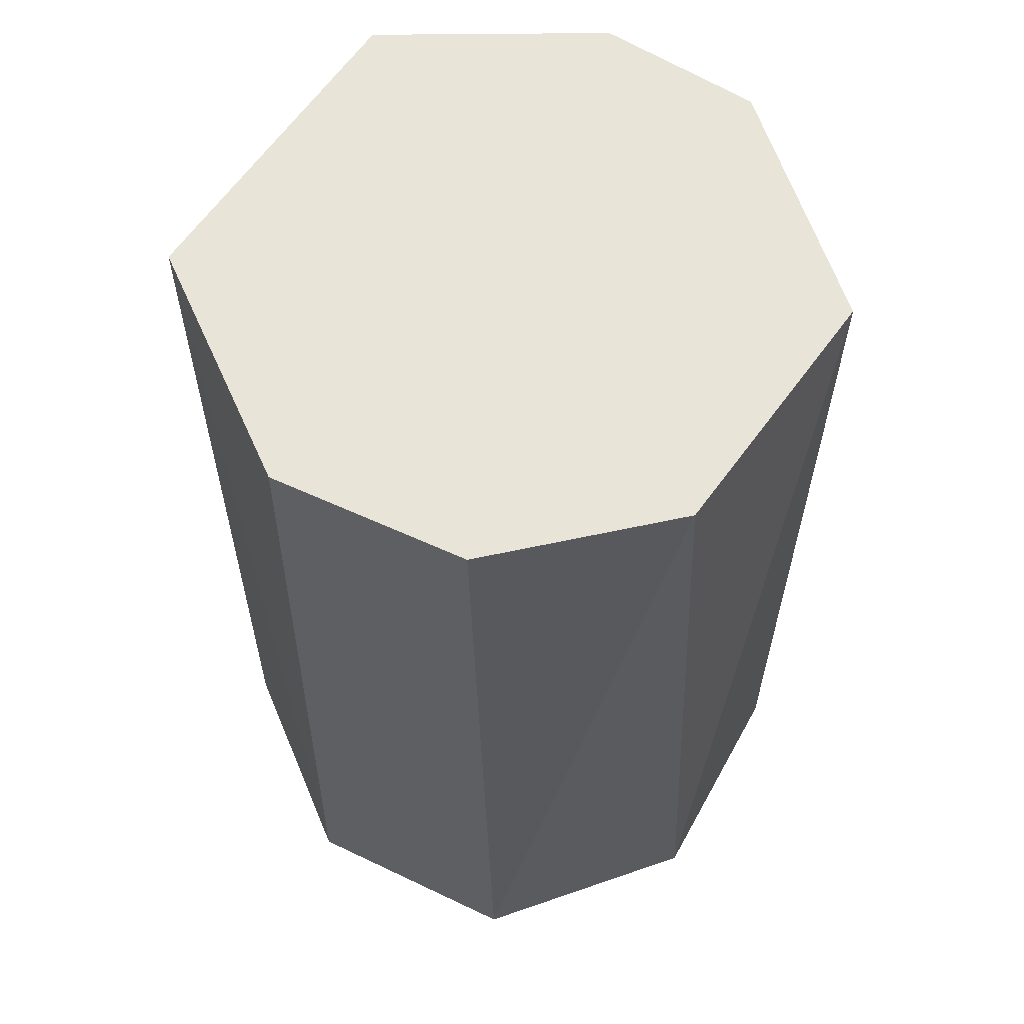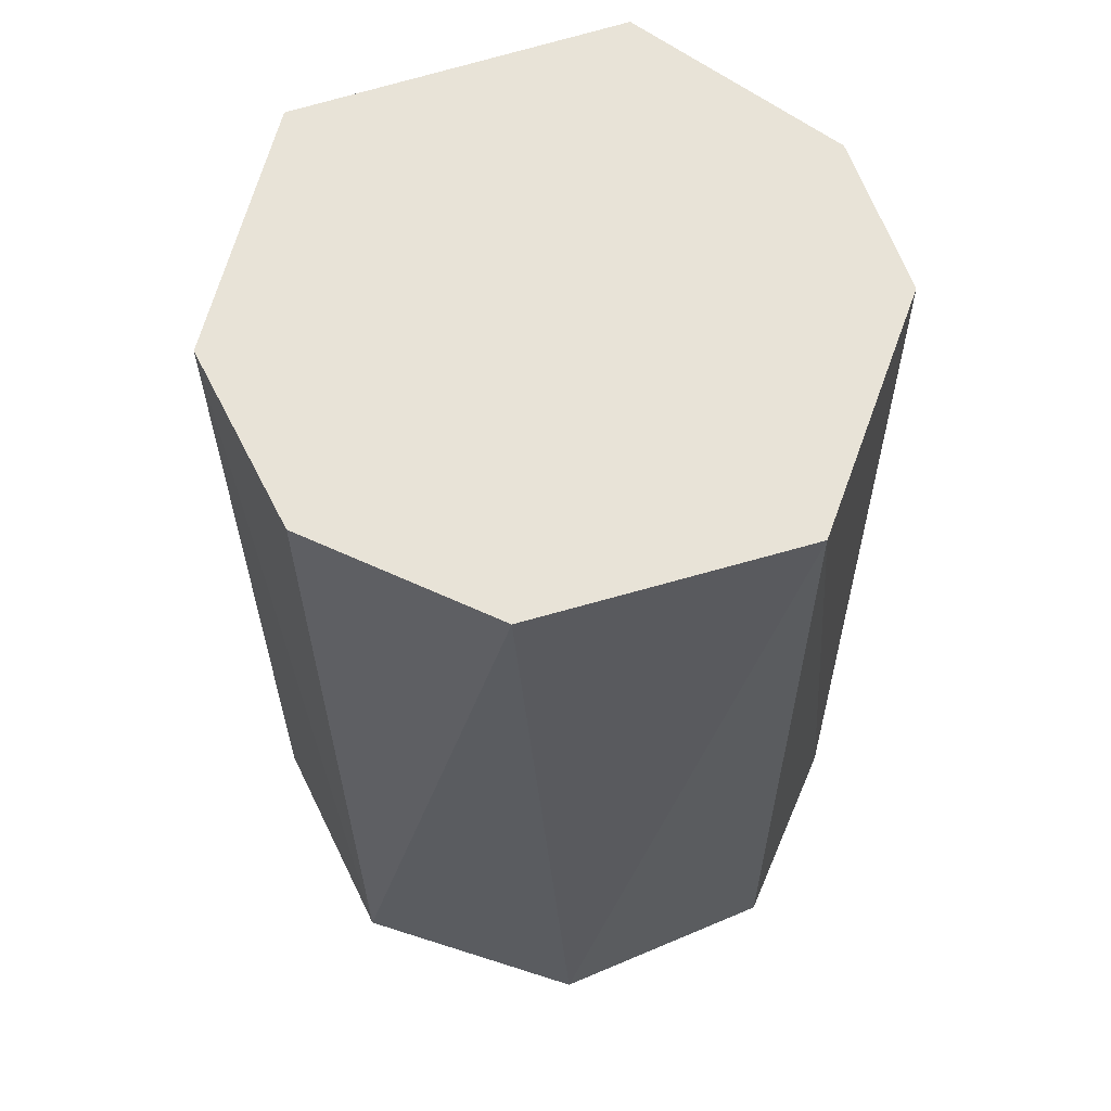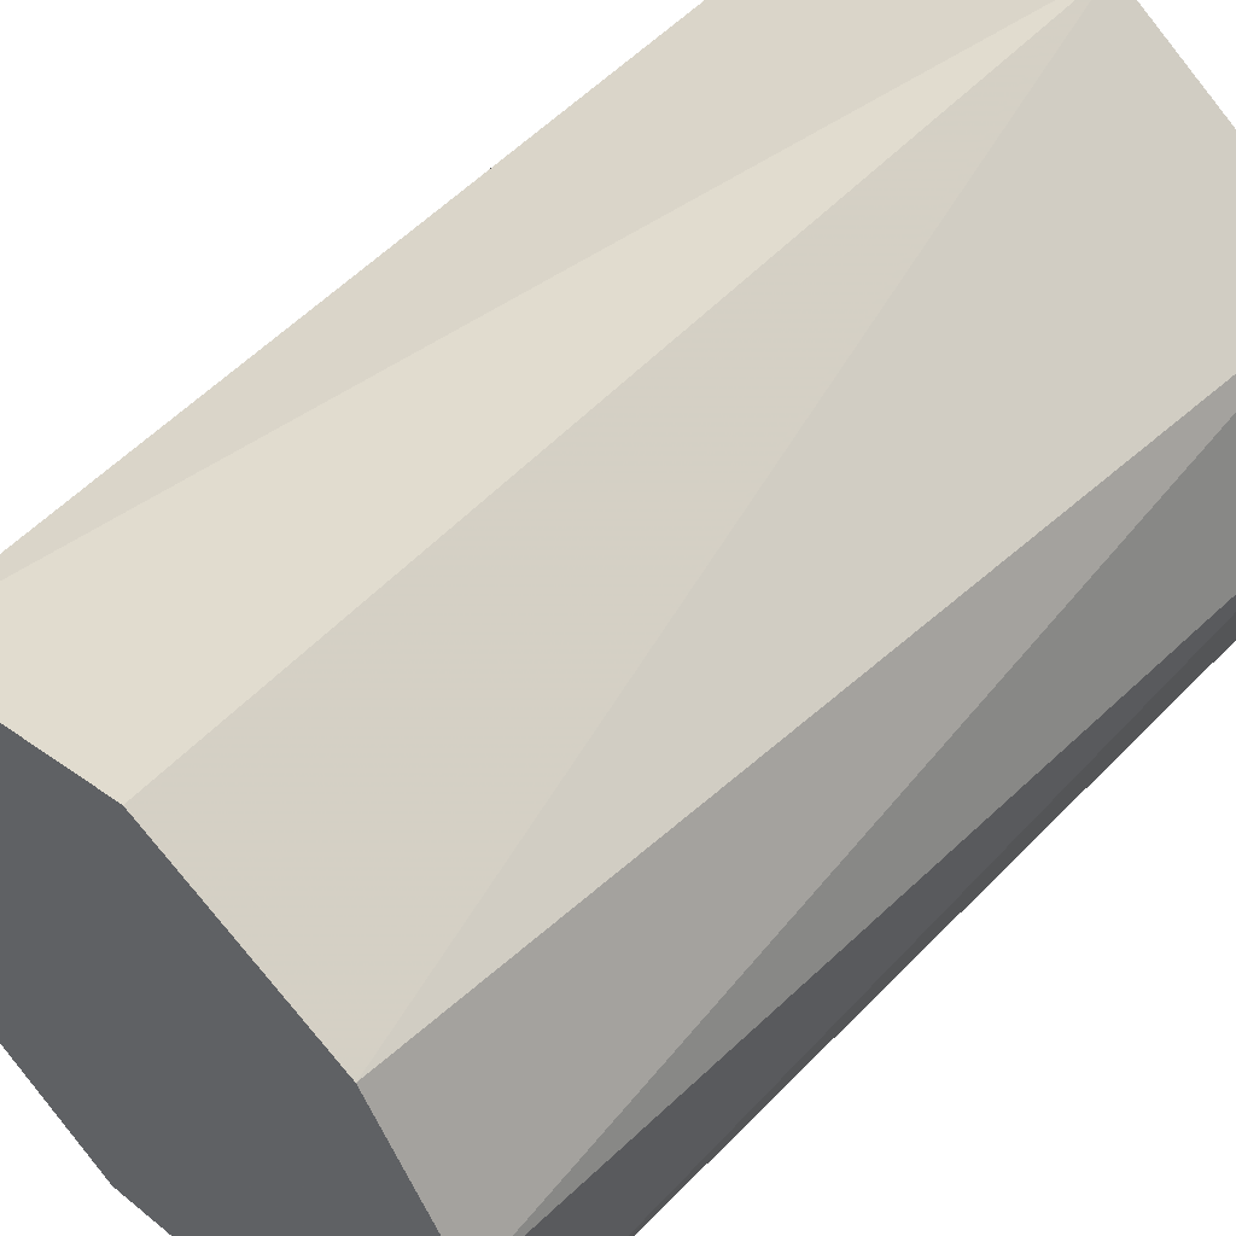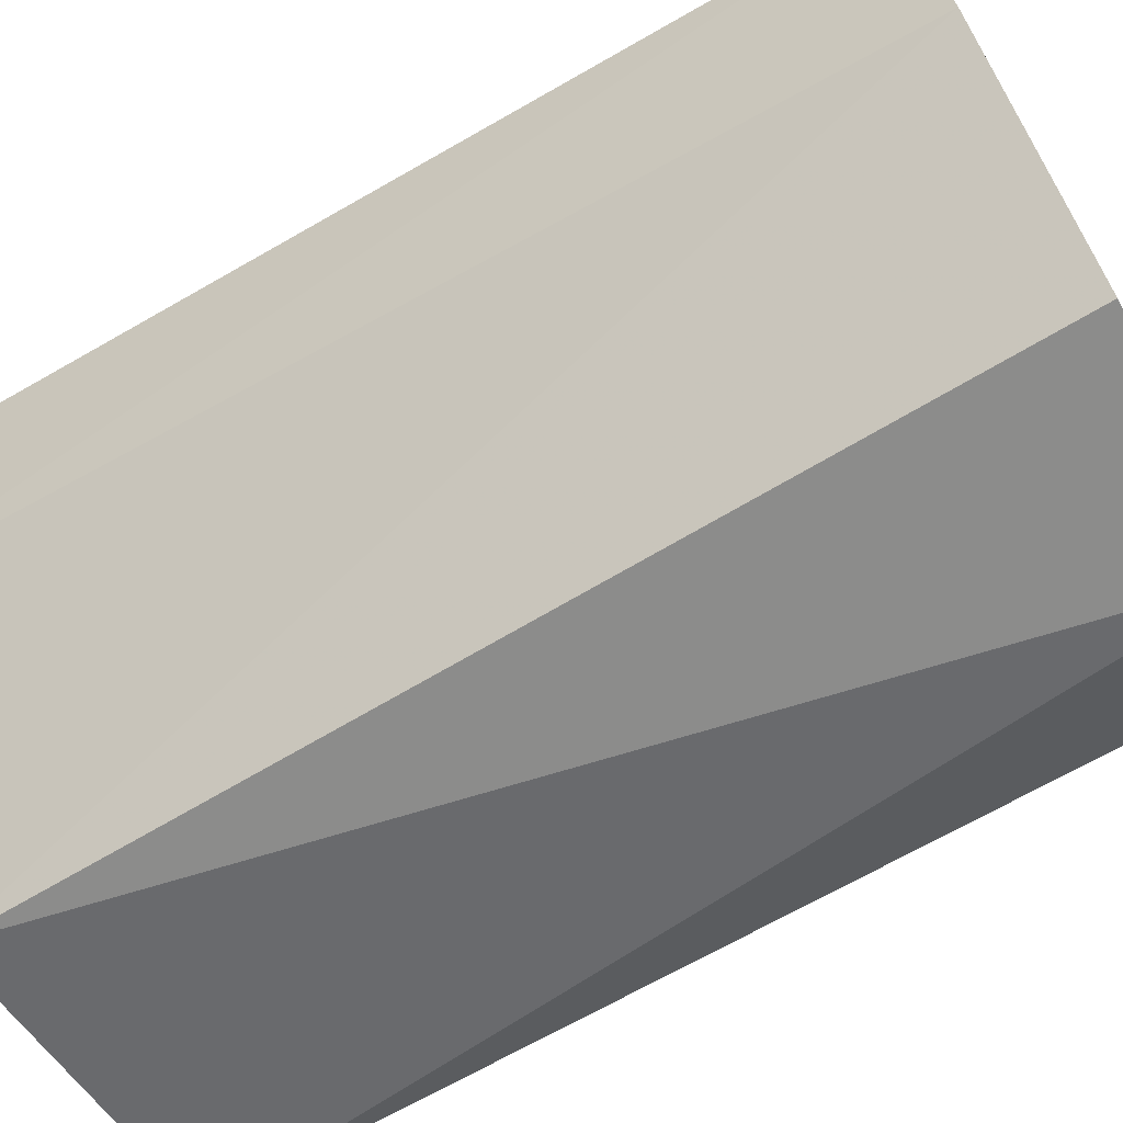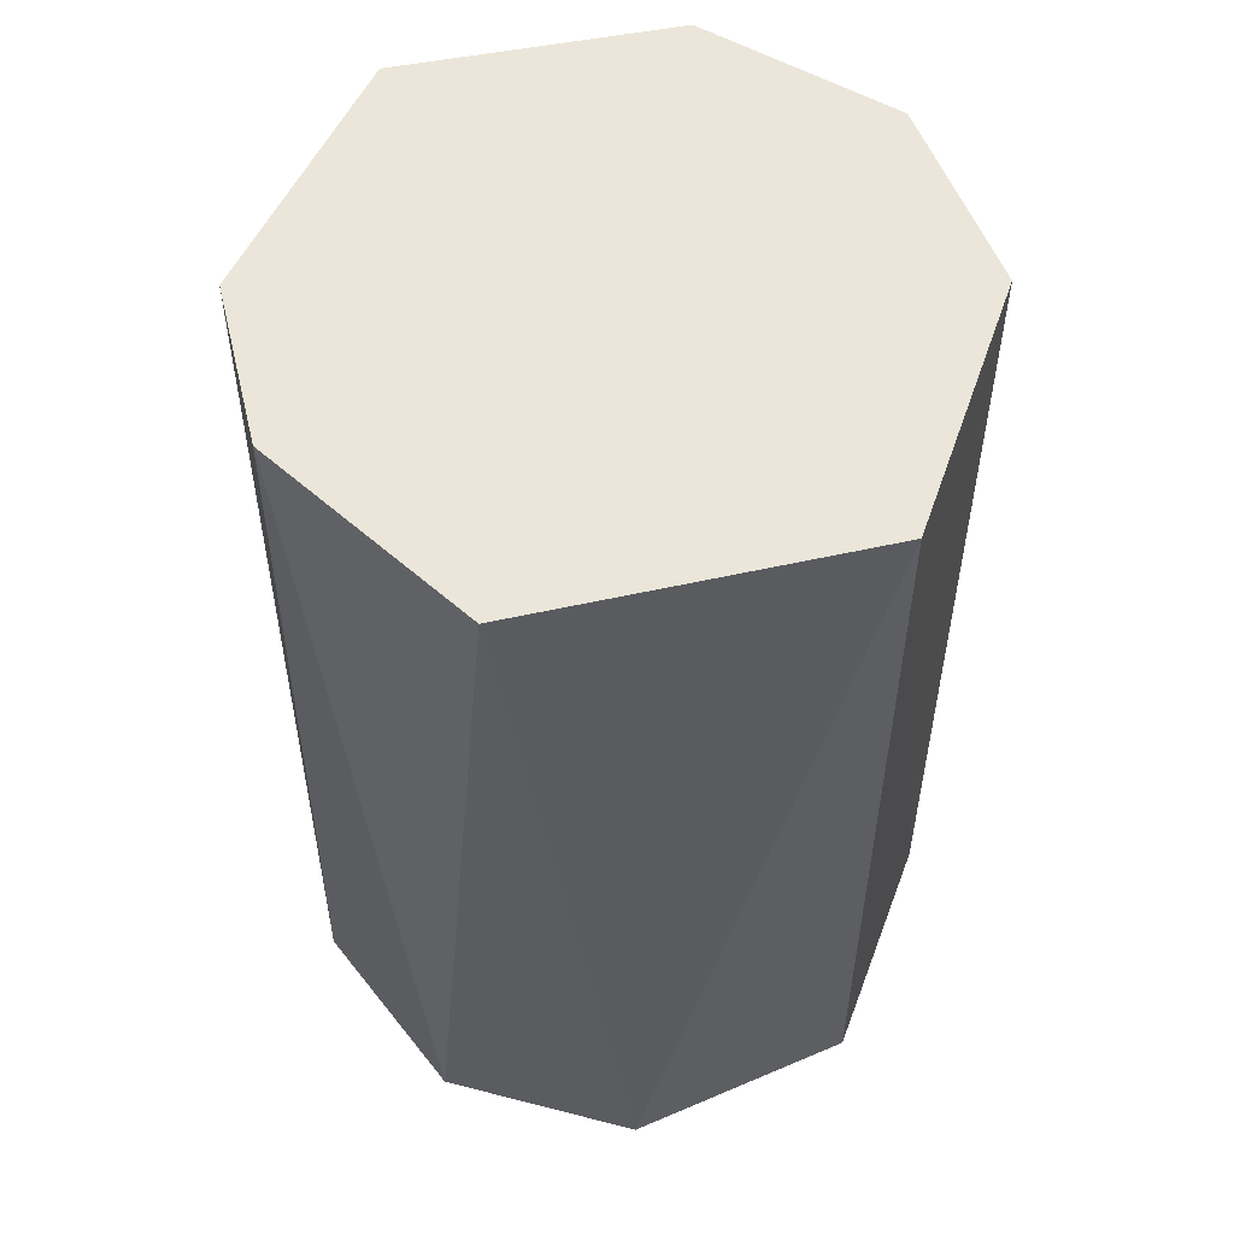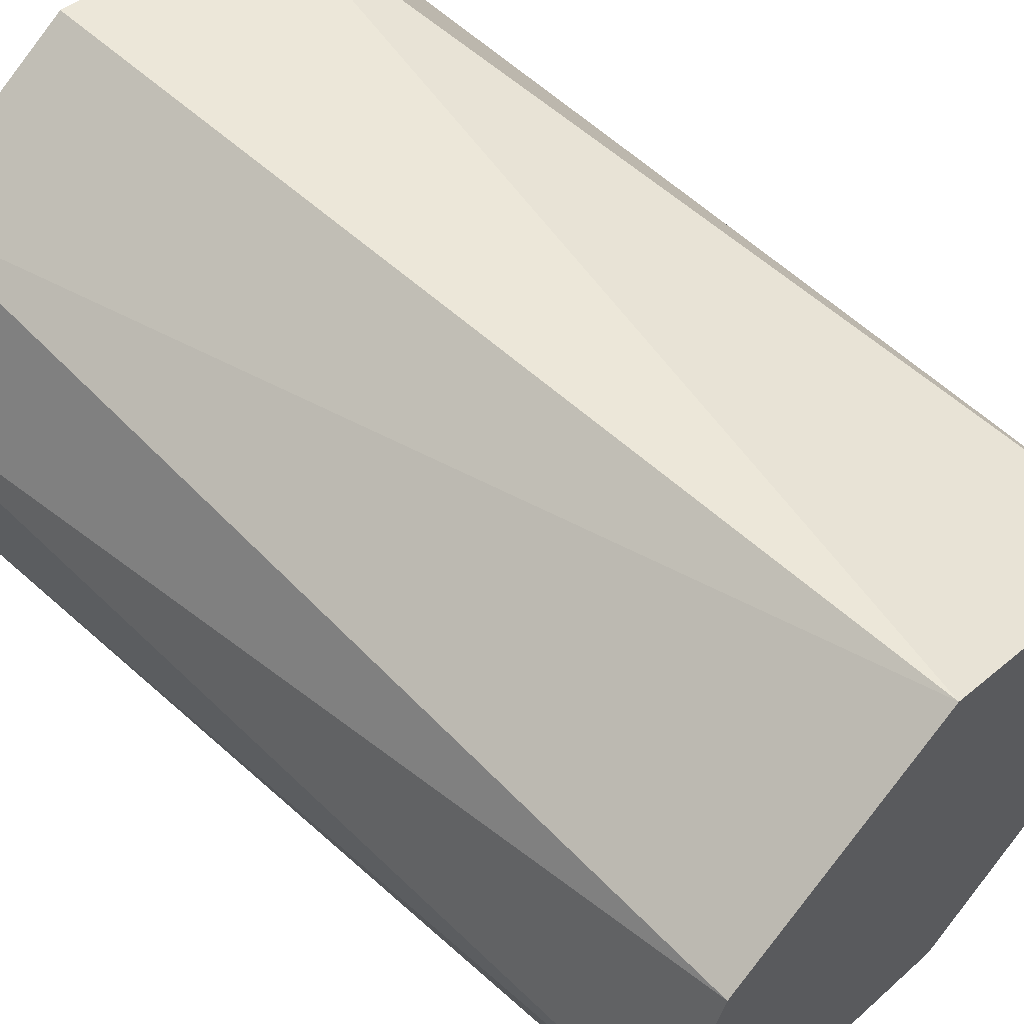
<metadata>
{"format":"obj","ext":"obj","renderer":"f3d","projection":"perspective","resolution":1024,"background":"white","views":[{"elev":59.9,"azim":103.7,"up":"+Z"},{"elev":61.5,"azim":141.5,"up":"+Z"},{"elev":53.9,"azim":-136.6,"up":"+Y"},{"elev":-71.1,"azim":119.4,"up":"+Y"},{"elev":56.0,"azim":-33.0,"up":"+Z"},{"elev":60.2,"azim":-46.5,"up":"+Y"}]}
</metadata>
<code>
v 0.02778 -0.01777 -0.0475
v 0.007931 -0.03246 -0.0475
v -0.01624 -0.0287 -0.0475
v -0.0303 -0.01302 -0.0475
v -0.032 0.007972 -0.0475
v -0.004375 0.03312 -0.0475
v 0.01925 0.02678 -0.0475
v 0.03301 0.005855 -0.0475
v -0.02328 0.02292 -0.0475
v -0.03254 0.002901 0.0475
v -0.02679 0.01923 0.0475
v -0.002959 0.03384 0.0475
v 0.02331 0.02333 0.0475
v 0.03287 0.003997 0.0475
v 0.02872 -0.01622 0.0475
v 0.006602 -0.03332 0.0475
v -0.02635 -0.02144 0.0475
f 9 8 1
f 1 2 9
f 2 3 9
f 3 4 9
f 4 5 9
f 6 7 9
f 7 8 9
f 5 10 11
f 9 11 12
f 7 12 13
f 8 13 14
f 8 14 15
f 1 15 16
f 3 16 17
f 4 17 10
f 10 5 4
f 17 4 3
f 16 3 2
f 16 2 1
f 15 1 8
f 13 8 7
f 12 7 6
f 12 6 9
f 11 9 5
f 14 13 17
f 13 12 17
f 12 11 17
f 11 10 17
f 16 15 17
f 15 14 17

</code>
